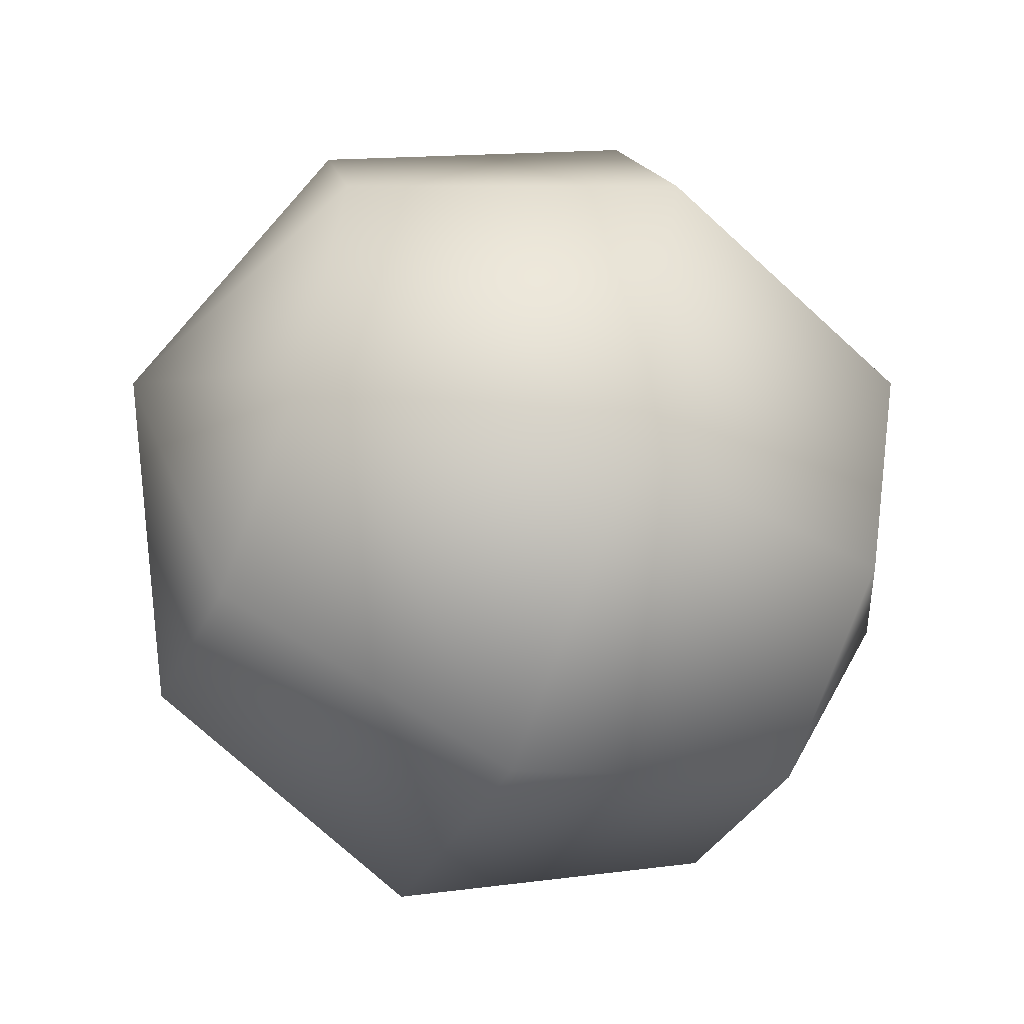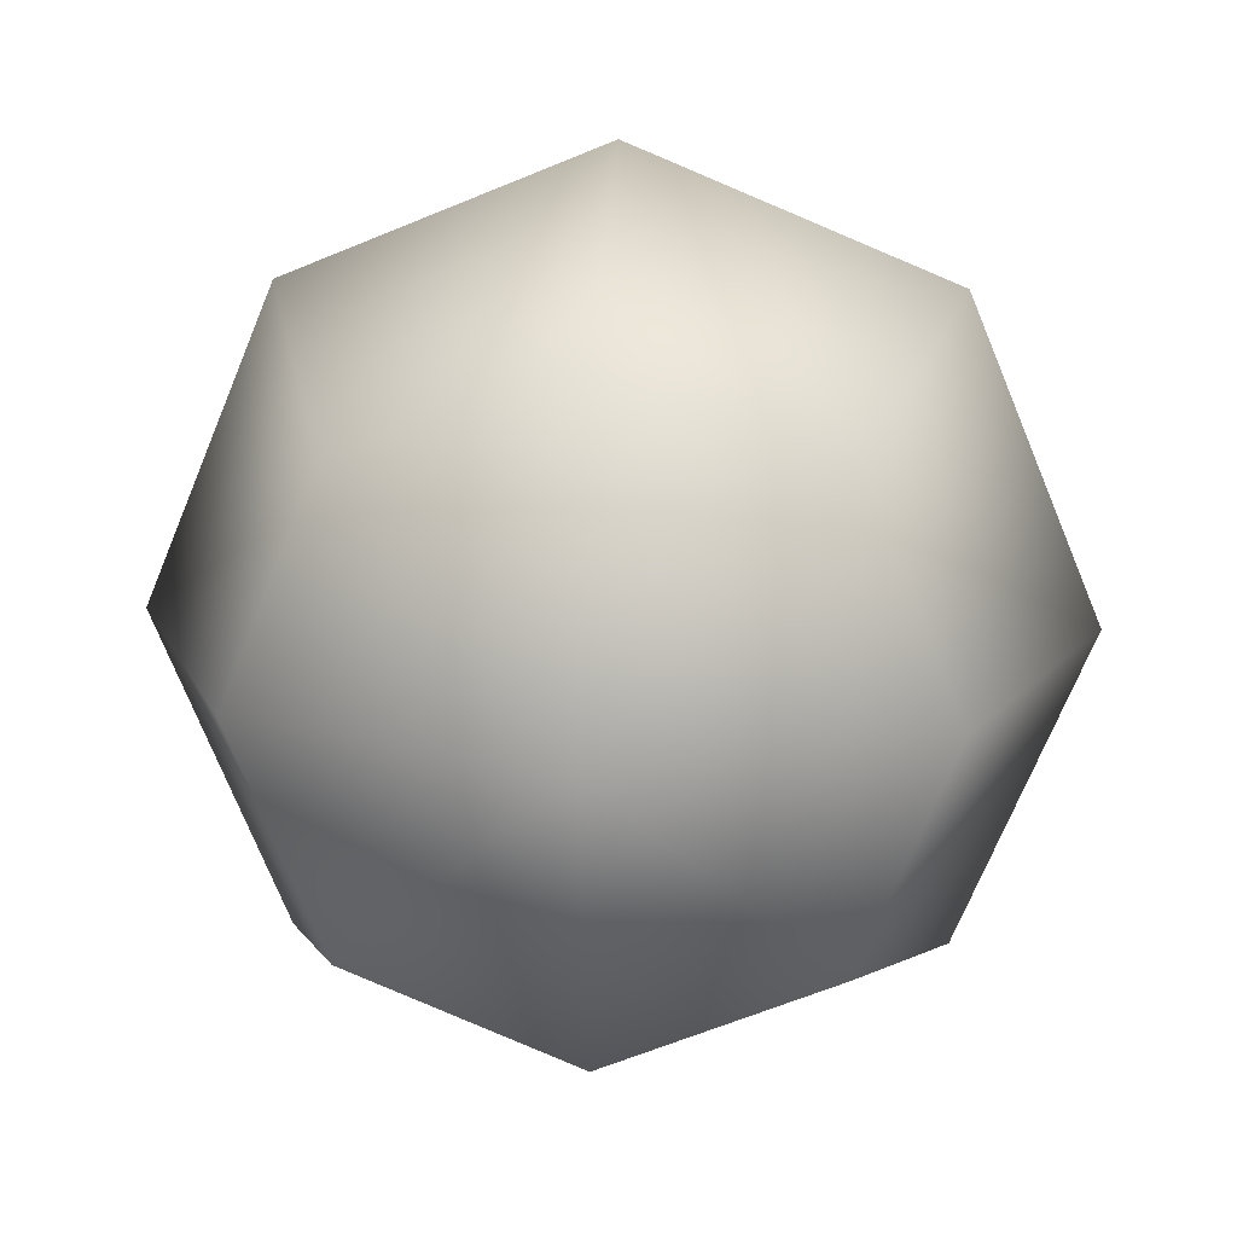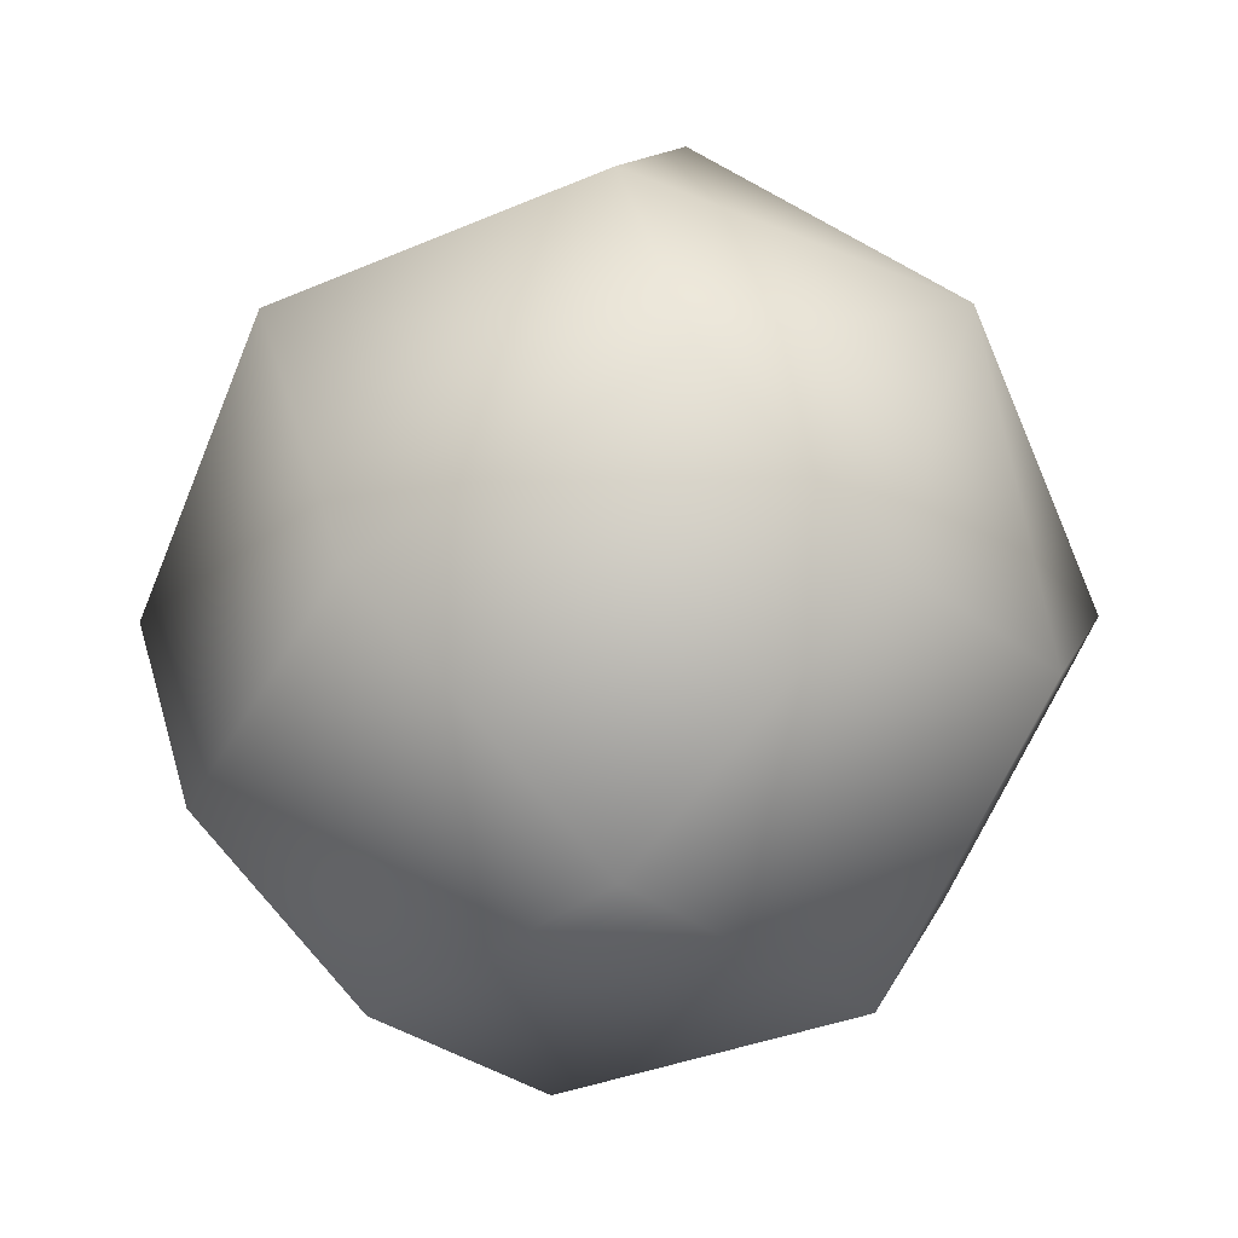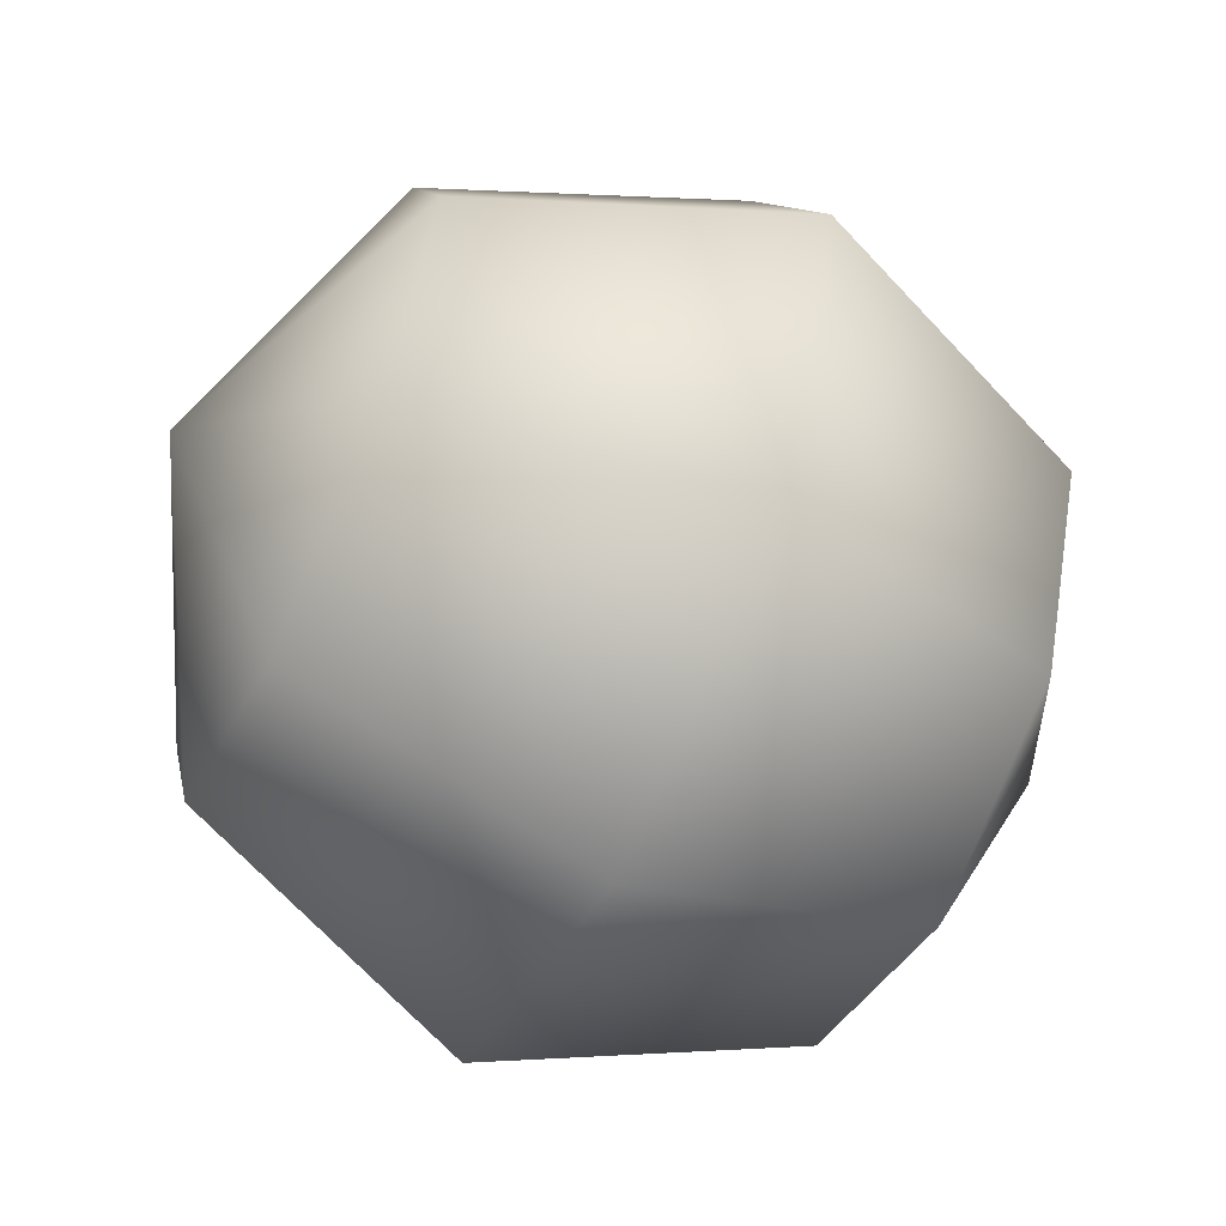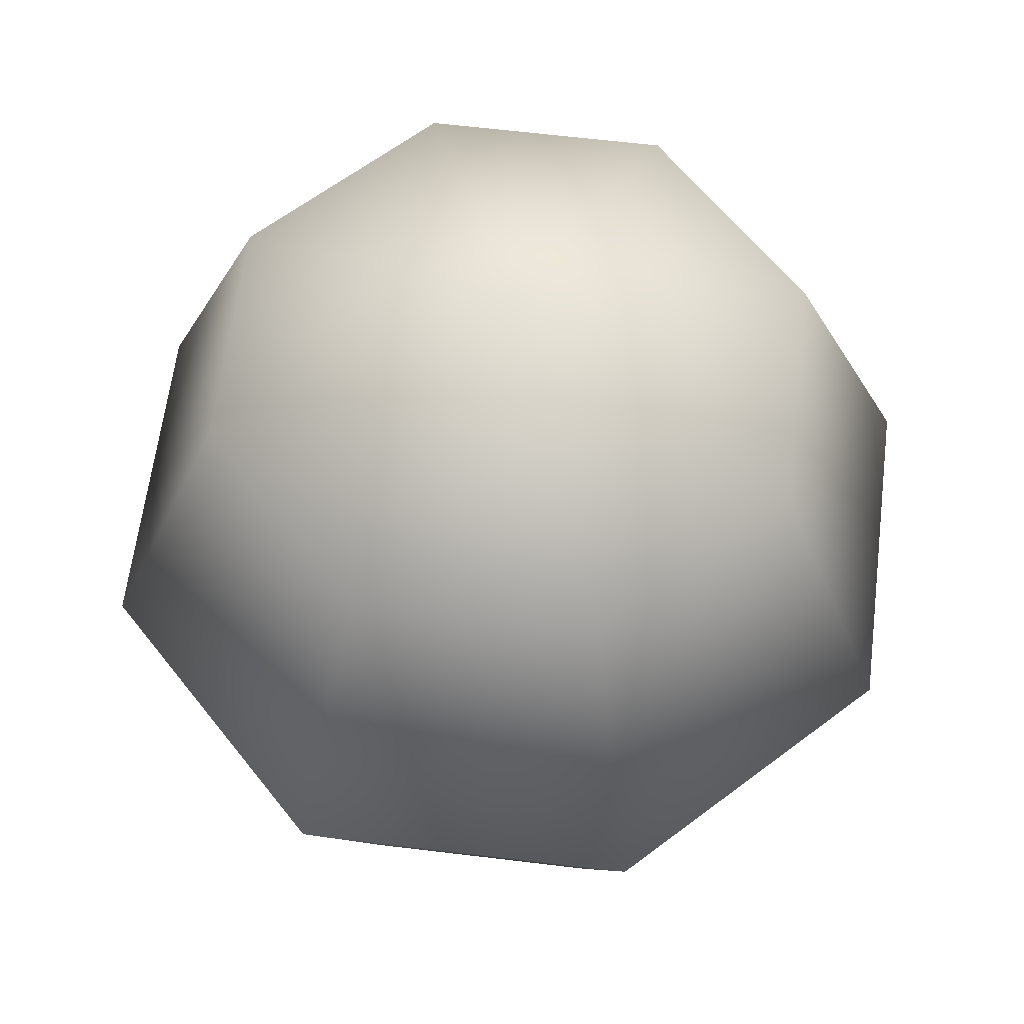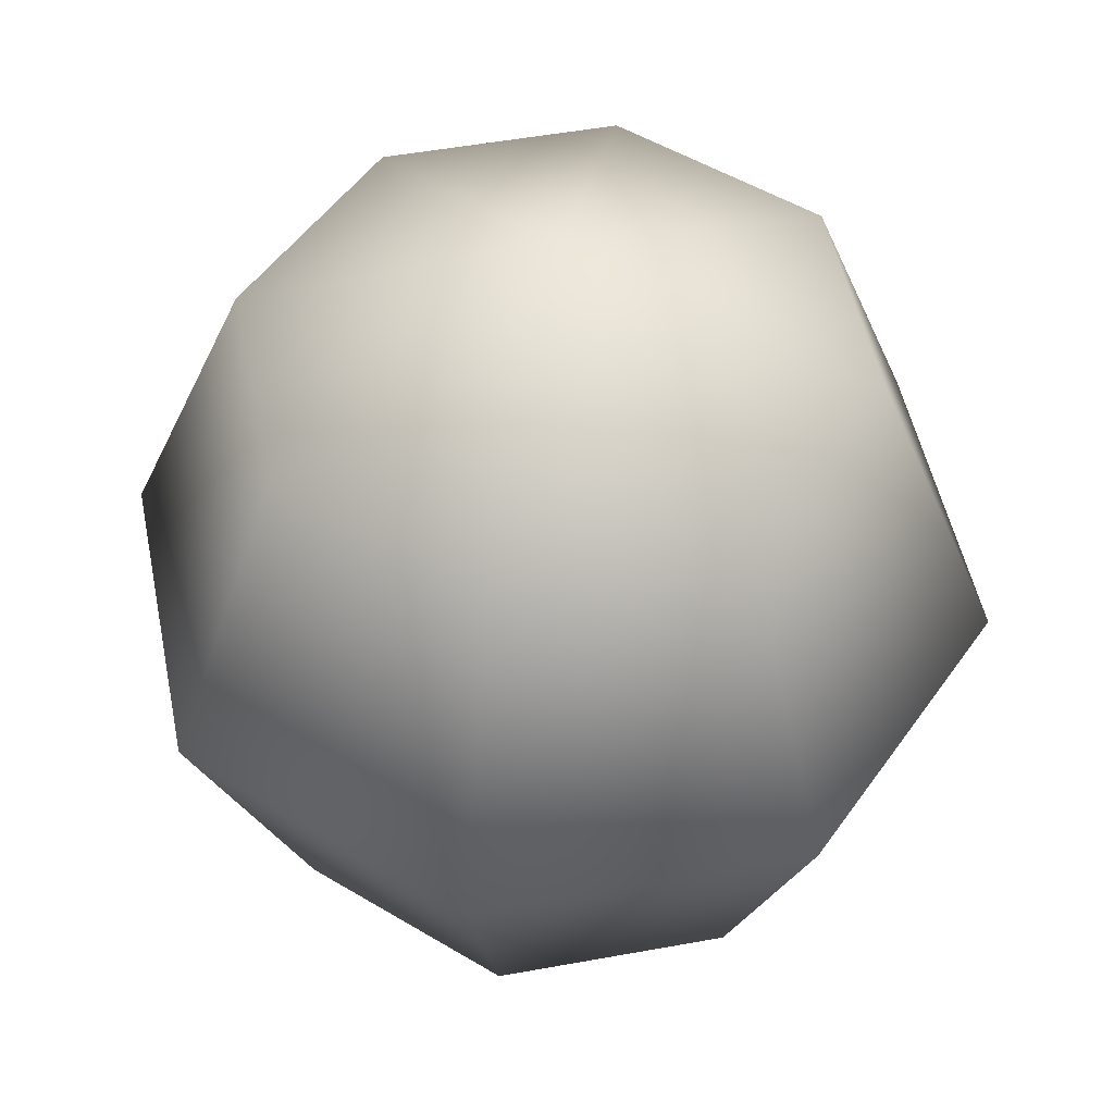
<metadata>
{"format":"obj","ext":"obj","renderer":"f3d","projection":"perspective","resolution":1024,"background":"white","views":[{"elev":-55.0,"azim":-112.5,"up":"+Z"},{"elev":16.7,"azim":4.5,"up":"+Z"},{"elev":-61.3,"azim":-44.6,"up":"+Z"},{"elev":-60.1,"azim":-115.4,"up":"+Z"},{"elev":61.1,"azim":74.6,"up":"+Y"},{"elev":50.1,"azim":-168.9,"up":"+Y"}]}
</metadata>
<code>
o Sphere
v 0.5 0.7071 -0.5
v 0.7071 0 -0.7071
v 0.5 -0.7071 -0.5
v 0.7071 0.7071 0
v 1 0 0
v 0.7071 -0.7071 0
v 0.5 0.7071 0.5
v 0.7071 0 0.7071
v 0.5 -0.7071 0.5
v 0 0.7071 0.7071
v 0 0 1
v 0 -0.7071 0.7071
v -0.5 0.7071 0.5
v -0.7071 0 0.7071
v -0.5 -0.7071 0.5
v 0 -1 0
v -0.7071 0.7071 0
v -1 0 0
v -0.7071 -0.7071 0
v -0.5 0.7071 -0.5
v -0.7071 0 -0.7071
v -0.5 -0.7071 -0.5
v 0 1 0
v 0 0.7071 -0.7071
v 0 0 -1
v 0 -0.7071 -0.7071
f 25 3 26
f 24 23 1
f 16 26 3
f 25 1 2
f 2 6 3
f 1 23 4
f 16 3 6
f 1 5 2
f 6 8 9
f 4 23 7
f 16 6 9
f 4 8 5
f 8 12 9
f 7 23 10
f 16 9 12
f 7 11 8
f 10 14 11
f 11 15 12
f 10 23 13
f 16 12 15
f 16 15 19
f 13 18 14
f 14 19 15
f 13 23 17
f 16 19 22
f 17 21 18
f 18 22 19
f 17 23 20
f 16 22 26
f 20 25 21
f 21 26 22
f 20 23 24
f 25 2 3
f 25 24 1
f 2 5 6
f 1 4 5
f 6 5 8
f 4 7 8
f 8 11 12
f 7 10 11
f 10 13 14
f 11 14 15
f 13 17 18
f 14 18 19
f 17 20 21
f 18 21 22
f 20 24 25
f 21 25 26

</code>
